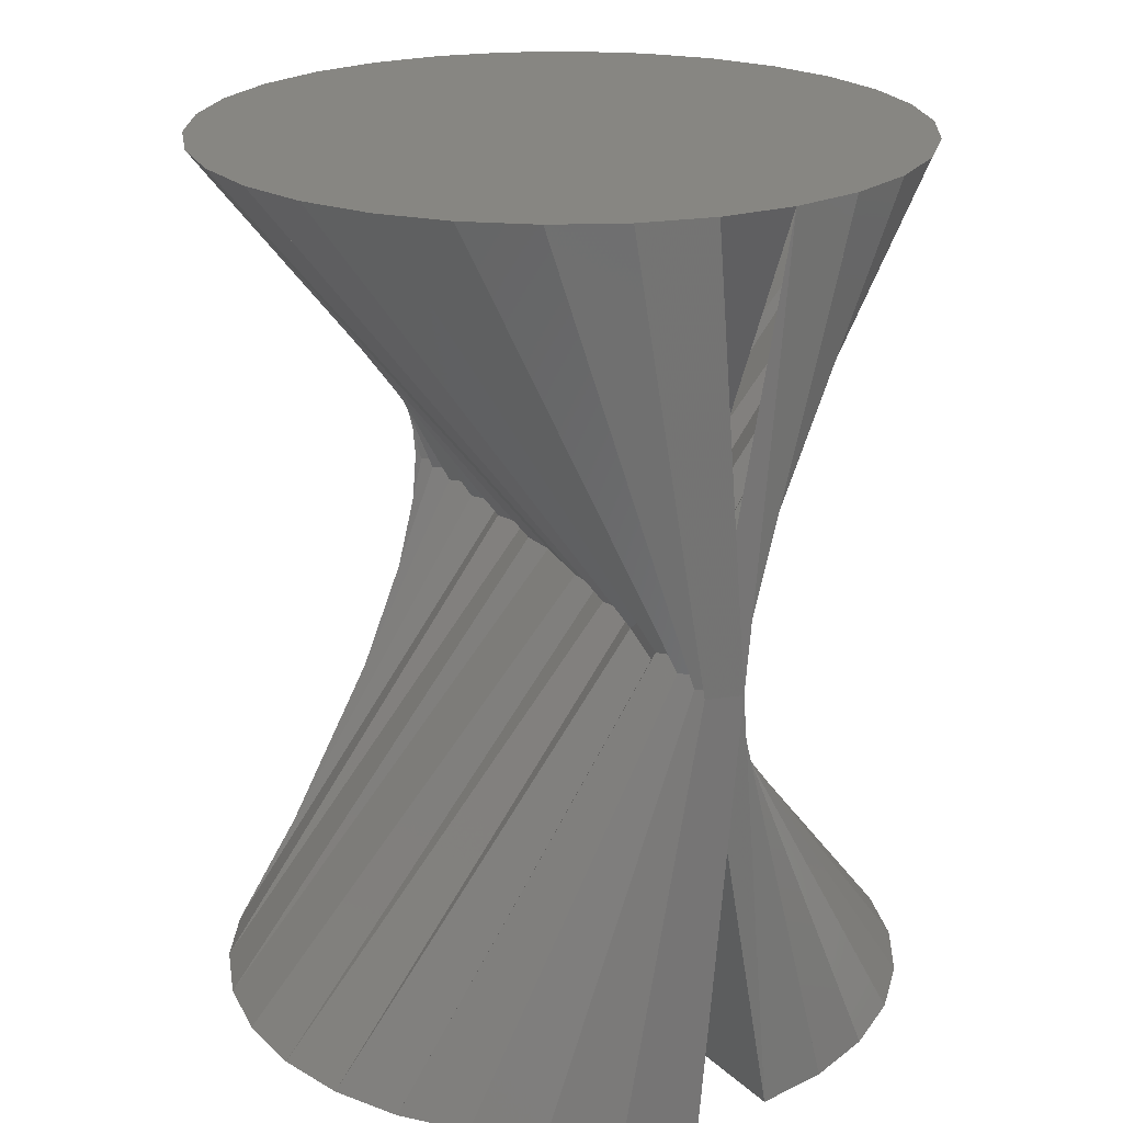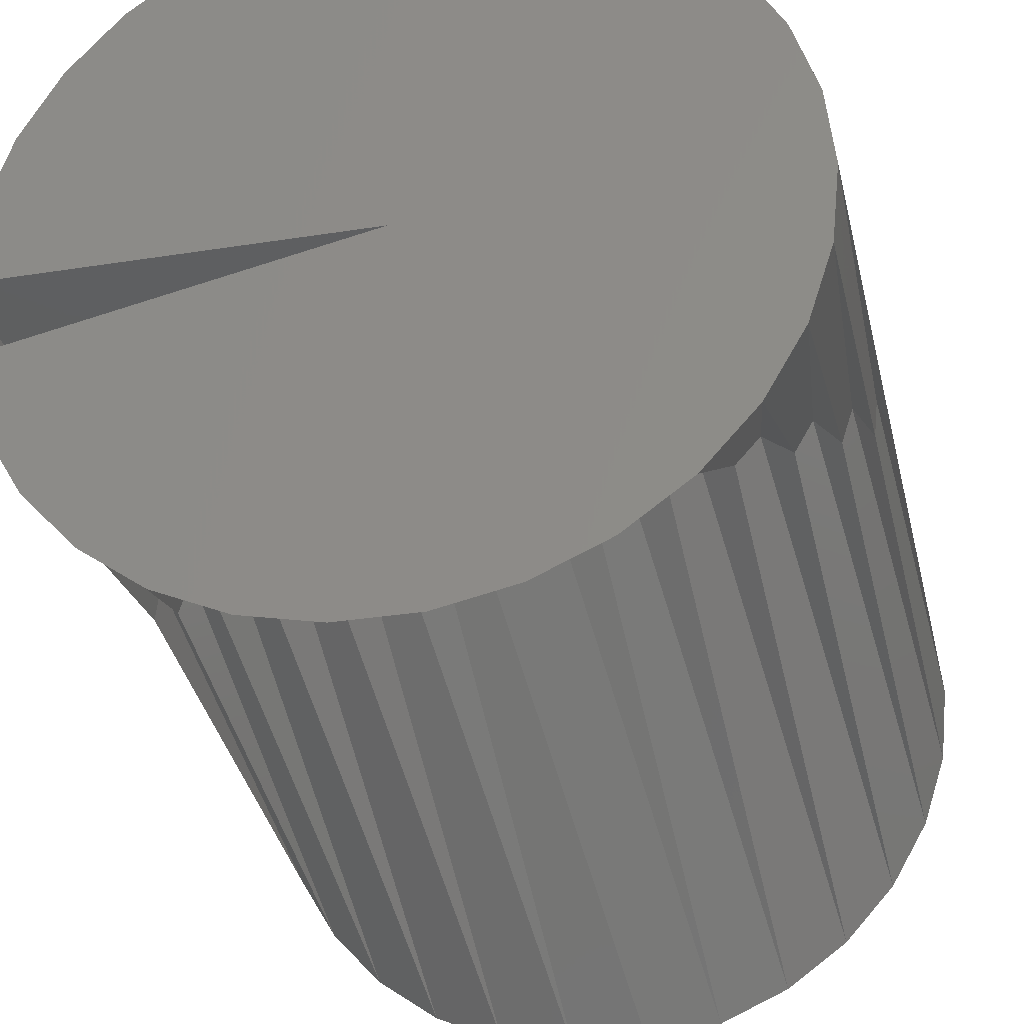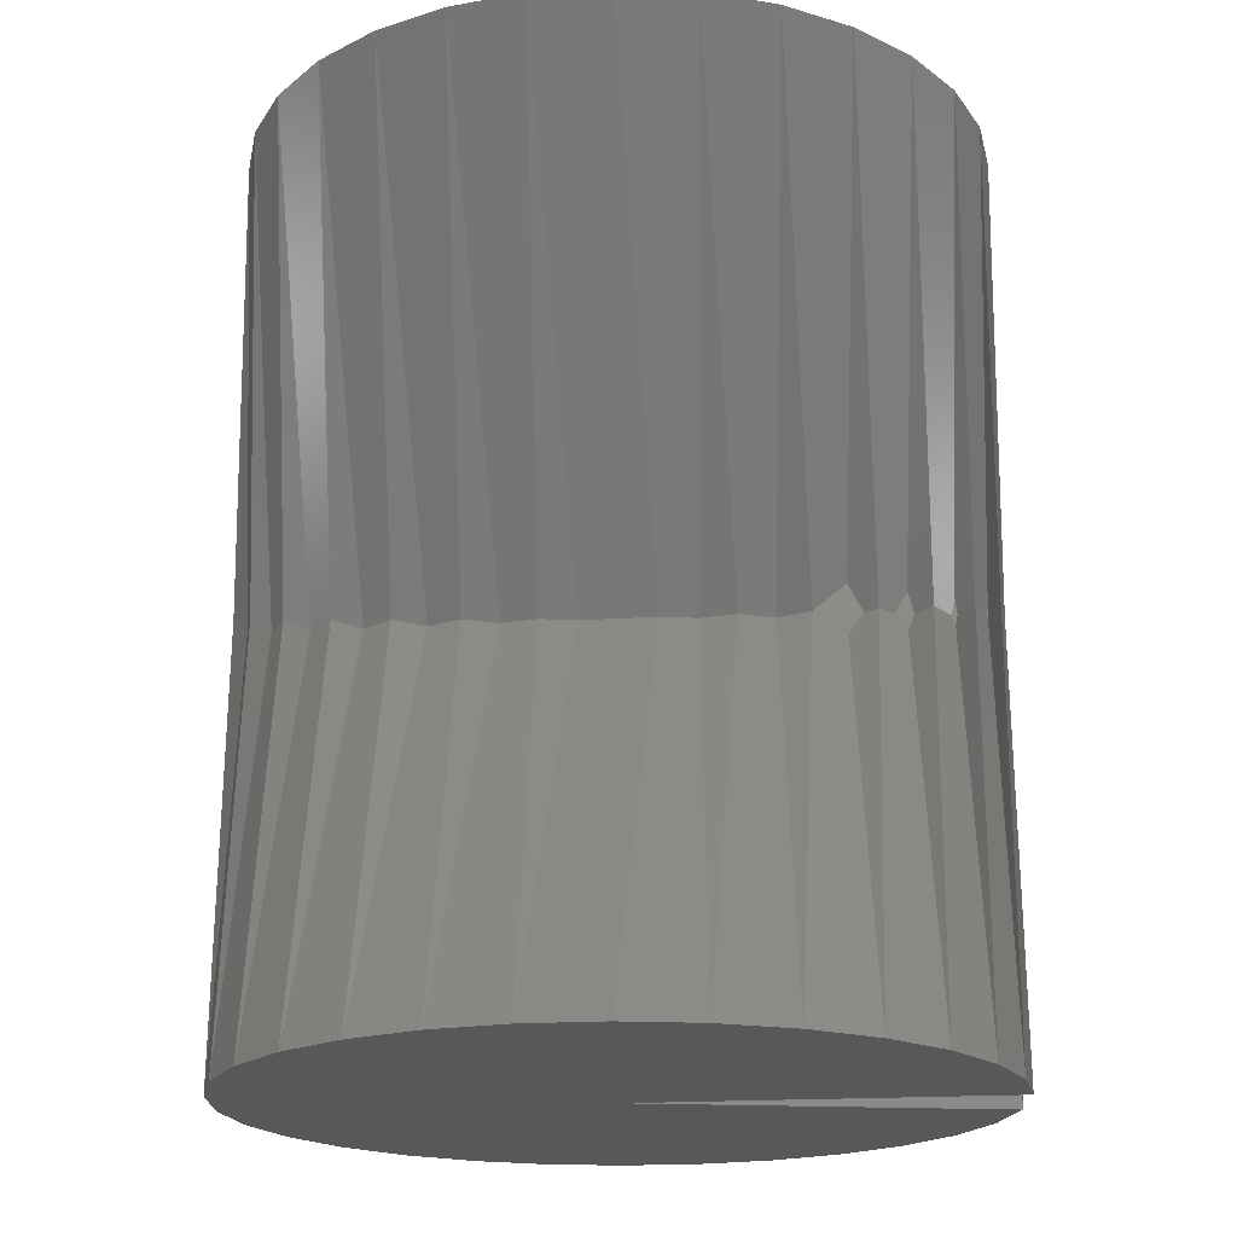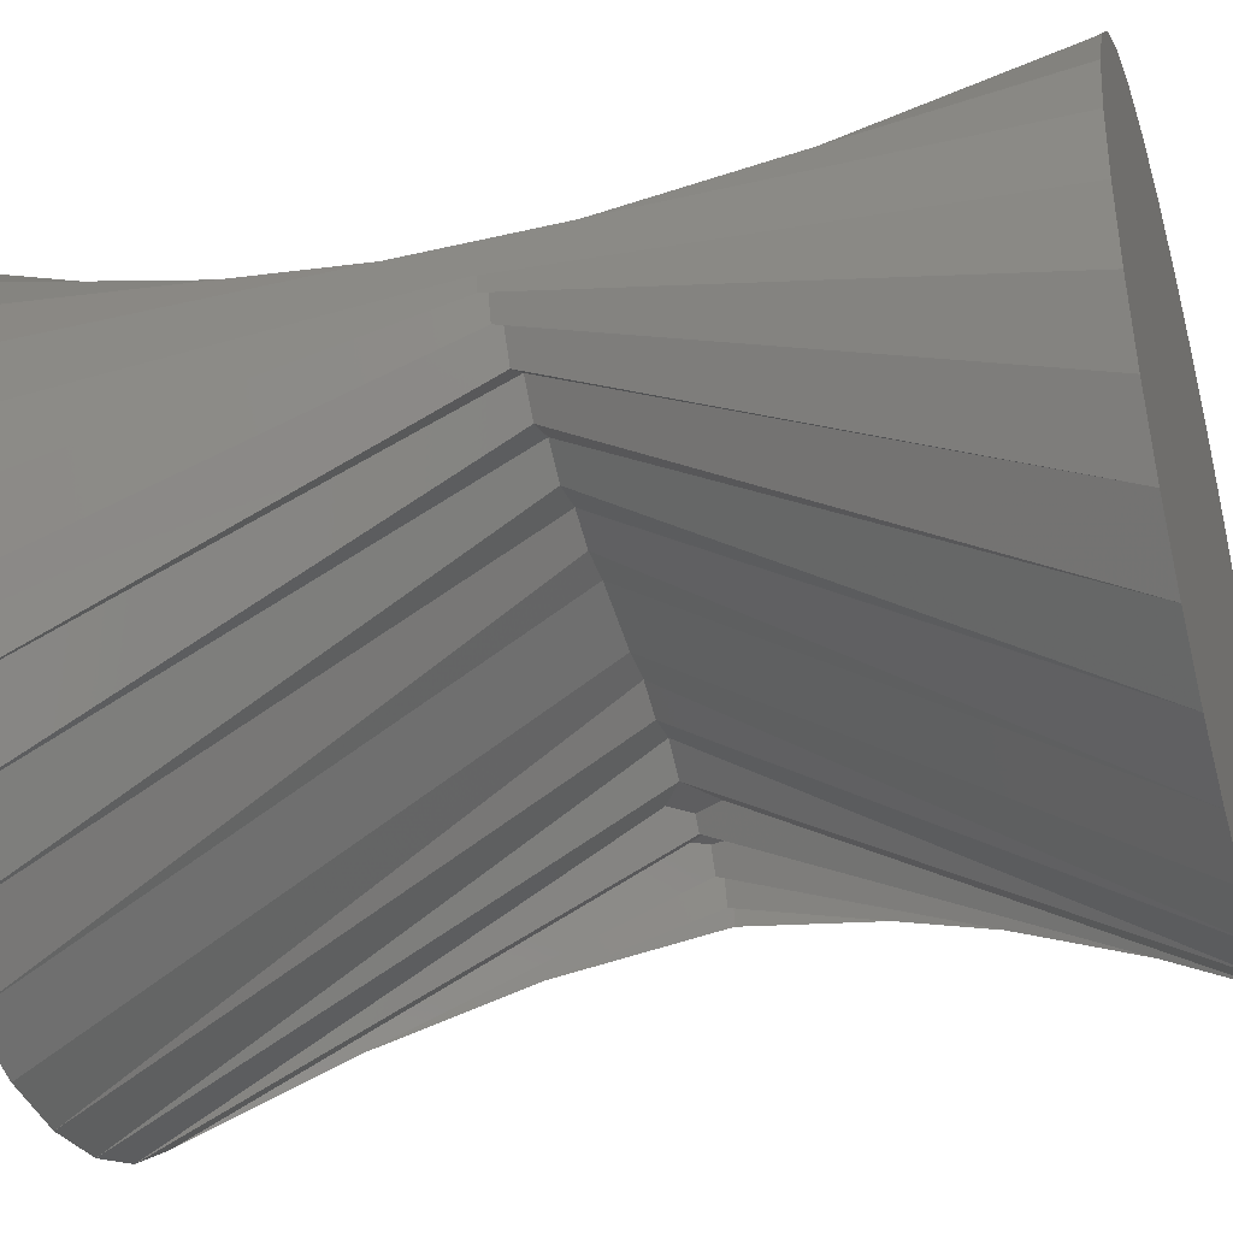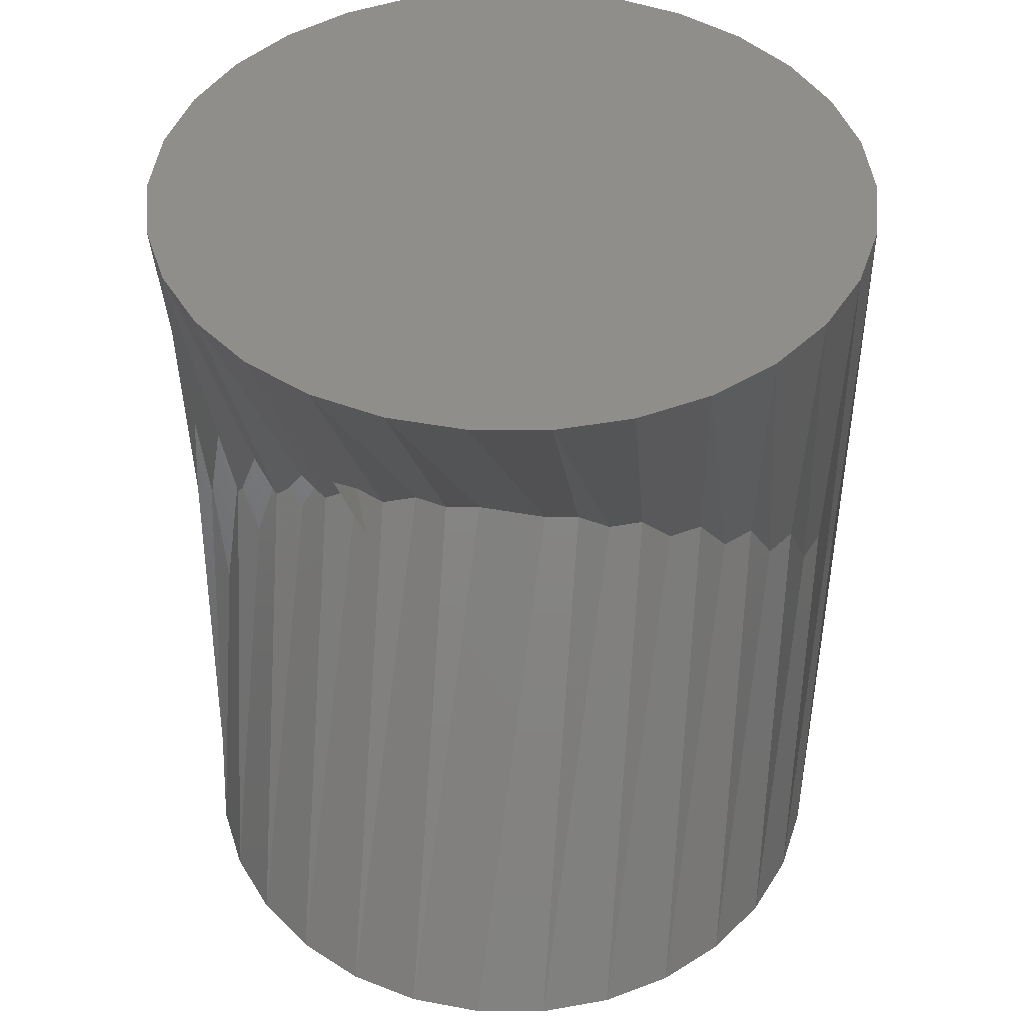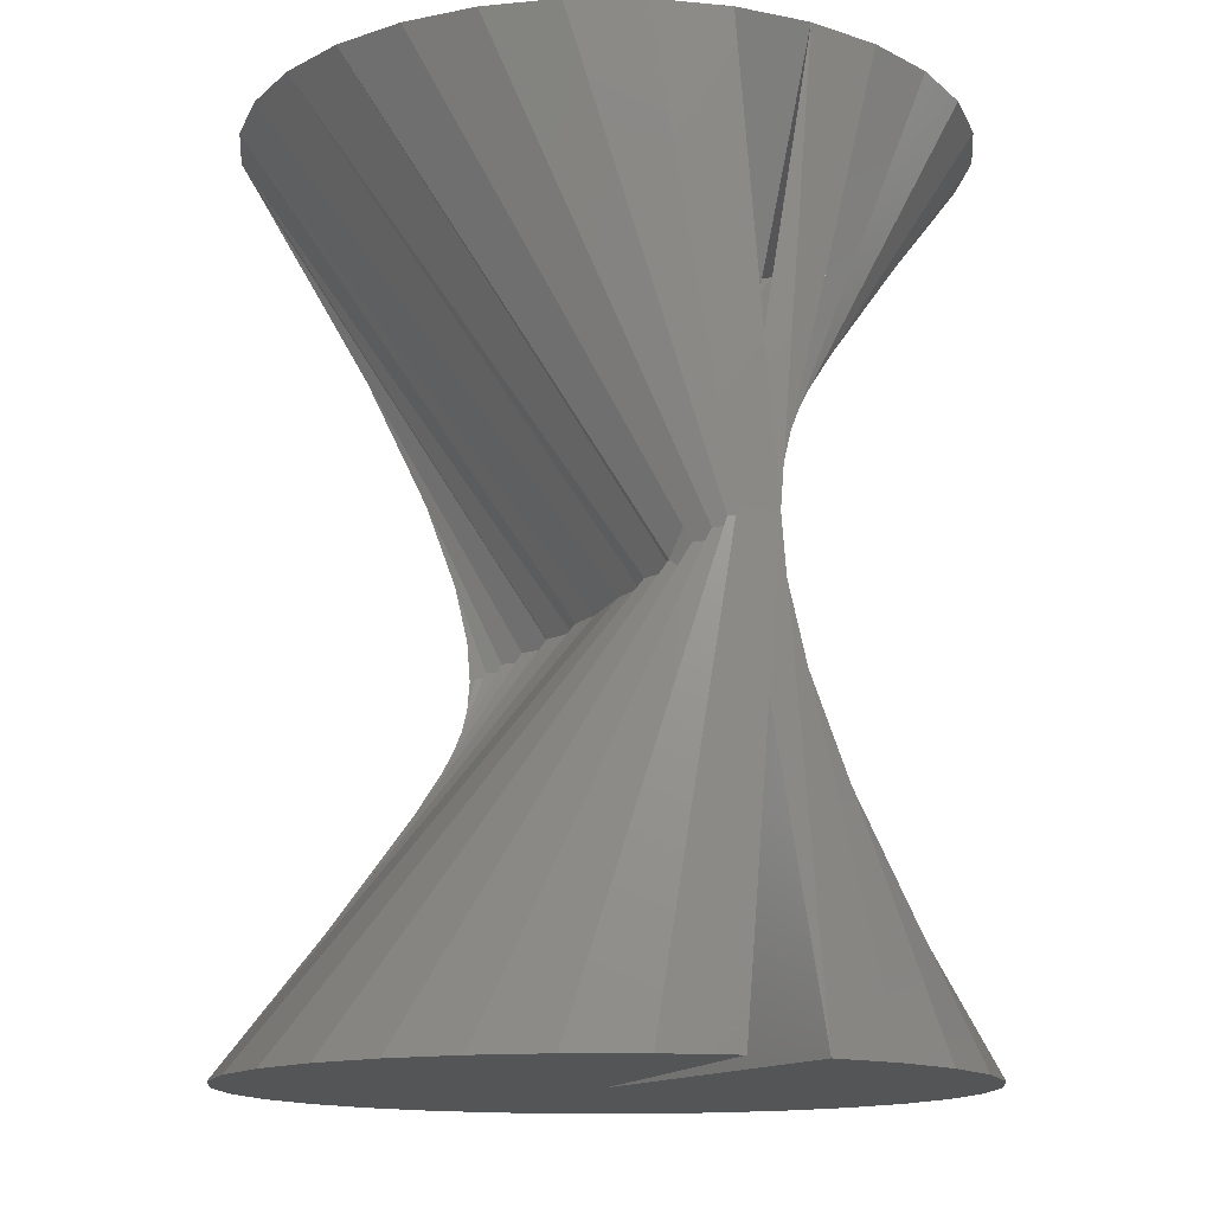
<metadata>
{"format":"stl","ext":"stl","renderer":"f3d","projection":"perspective","resolution":1024,"background":"white","views":[{"elev":22.5,"azim":56.4,"up":"+Z"},{"elev":-31.4,"azim":-167.3,"up":"+Y"},{"elev":-19.5,"azim":-5.2,"up":"+Z"},{"elev":-37.7,"azim":-73.3,"up":"+Y"},{"elev":44.3,"azim":-179.7,"up":"+Z"},{"elev":-14.1,"azim":60.1,"up":"+Z"}]}
</metadata>
<code>
# stl→obj: 63 verts, 120 faces
v 120 0 50
v 119.6 4.158 50
v 100 0 50
v 119.6 -4.158 0
v 118.3 -8.135 0
v 100 0 0
v 118.3 8.135 50
v 116.2 -11.76 0
v 116.2 11.76 50
v 113.4 -14.86 0
v 113.4 14.86 50
v 110 -17.32 0
v 110 17.32 50
v 106.2 -19.02 0
v 106.2 19.02 50
v 102.1 -19.89 0
v 102.1 19.89 50
v 97.91 -19.89 0
v 97.91 19.89 50
v 93.82 -19.02 0
v 93.82 19.02 50
v 90 -17.32 0
v 90 17.32 50
v 86.62 -14.86 0
v 86.62 14.86 50
v 83.82 -11.76 0
v 83.82 11.76 50
v 81.73 -8.135 0
v 81.73 8.135 50
v 80.44 -4.158 0
v 80.44 4.158 50
v 80 -1.748e-06 0
v 80 -1.748e-06 50
v 80.44 4.158 0
v 80.44 -4.158 50
v 81.73 8.135 0
v 81.73 -8.135 50
v 83.82 11.76 0
v 83.82 -11.76 50
v 86.62 14.86 0
v 86.62 -14.86 50
v 90 17.32 0
v 90 -17.32 50
v 93.82 19.02 0
v 93.82 -19.02 50
v 97.91 19.89 0
v 97.91 -19.89 50
v 102.1 19.89 0
v 102.1 -19.89 50
v 106.2 19.02 0
v 106.2 -19.02 50
v 110 17.32 0
v 110 -17.32 50
v 113.4 14.86 0
v 113.4 -14.86 50
v 116.2 11.76 0
v 116.2 -11.76 50
v 118.3 8.135 0
v 118.3 -8.135 50
v 119.6 4.158 0
v 119.6 -4.158 50
v 120 0 0
v 120 -4.419e-05 50
f 1 2 3
f 1 4 5
f 1 5 2
f 4 5 6
f 2 7 3
f 2 5 8
f 2 8 7
f 5 8 6
f 7 9 3
f 7 8 10
f 7 10 9
f 8 10 6
f 9 11 3
f 9 10 12
f 9 12 11
f 10 12 6
f 11 13 3
f 11 12 14
f 11 14 13
f 12 14 6
f 13 15 3
f 13 14 16
f 13 16 15
f 14 16 6
f 15 17 3
f 15 16 18
f 15 18 17
f 16 18 6
f 17 19 3
f 17 18 20
f 17 20 19
f 18 20 6
f 19 21 3
f 19 20 22
f 19 22 21
f 20 22 6
f 21 23 3
f 21 22 24
f 21 24 23
f 22 24 6
f 23 25 3
f 23 24 26
f 23 26 25
f 24 26 6
f 25 27 3
f 25 26 28
f 25 28 27
f 26 28 6
f 27 29 3
f 27 28 30
f 27 30 29
f 28 30 6
f 29 31 3
f 29 30 32
f 29 32 31
f 30 32 6
f 31 33 3
f 31 32 34
f 31 34 33
f 32 34 6
f 33 35 3
f 33 34 36
f 33 36 35
f 34 36 6
f 35 37 3
f 35 36 38
f 35 38 37
f 36 38 6
f 37 39 3
f 37 38 40
f 37 40 39
f 38 40 6
f 39 41 3
f 39 40 42
f 39 42 41
f 40 42 6
f 41 43 3
f 41 42 44
f 41 44 43
f 42 44 6
f 43 45 3
f 43 44 46
f 43 46 45
f 44 46 6
f 45 47 3
f 45 46 48
f 45 48 47
f 46 48 6
f 47 49 3
f 47 48 50
f 47 50 49
f 48 50 6
f 49 51 3
f 49 50 52
f 49 52 51
f 50 52 6
f 51 53 3
f 51 52 54
f 51 54 53
f 52 54 6
f 53 55 3
f 53 54 56
f 53 56 55
f 54 56 6
f 55 57 3
f 55 56 58
f 55 58 57
f 56 58 6
f 57 59 3
f 57 58 60
f 57 60 59
f 58 60 6
f 59 61 3
f 59 60 62
f 59 62 61
f 60 62 6
f 61 63 3
f 61 62 6
f 61 6 63
f 62 6 6

</code>
